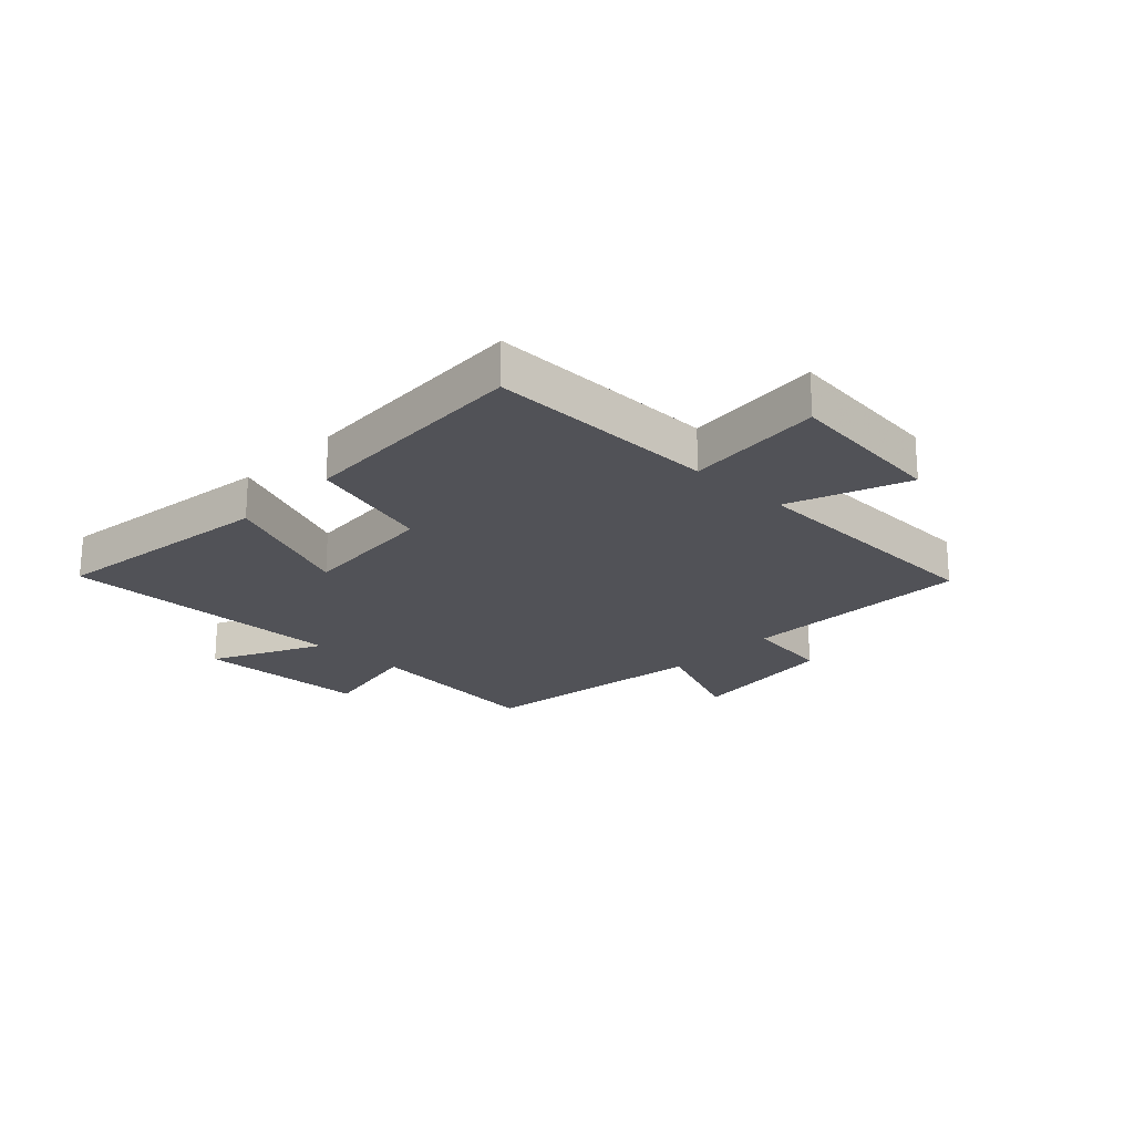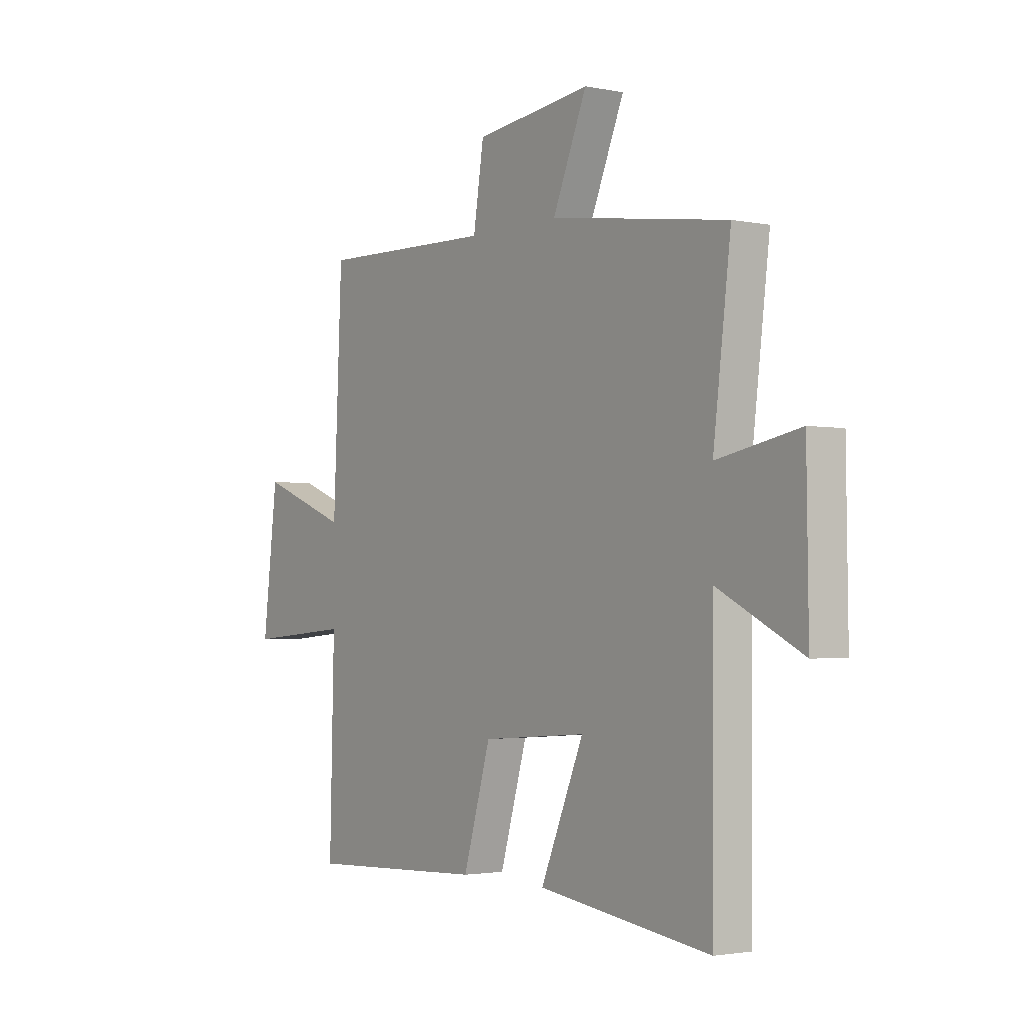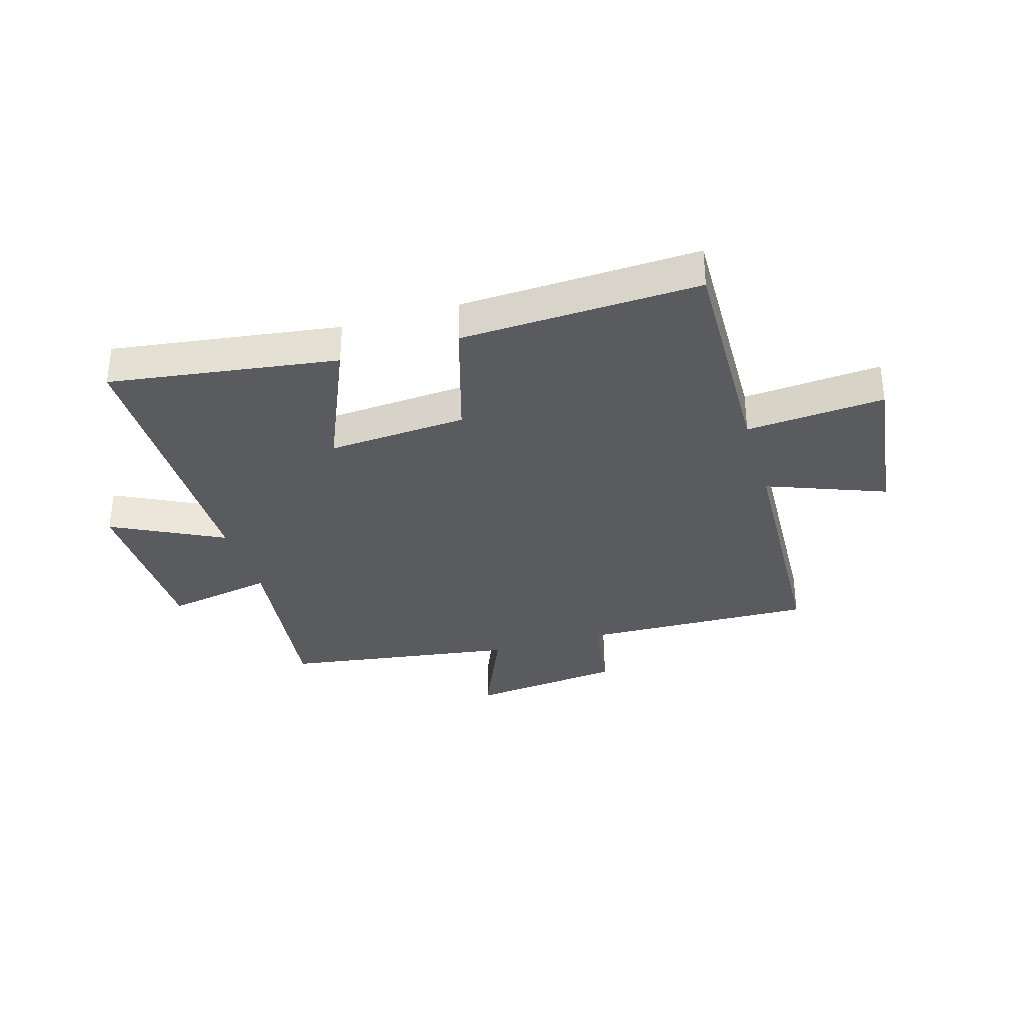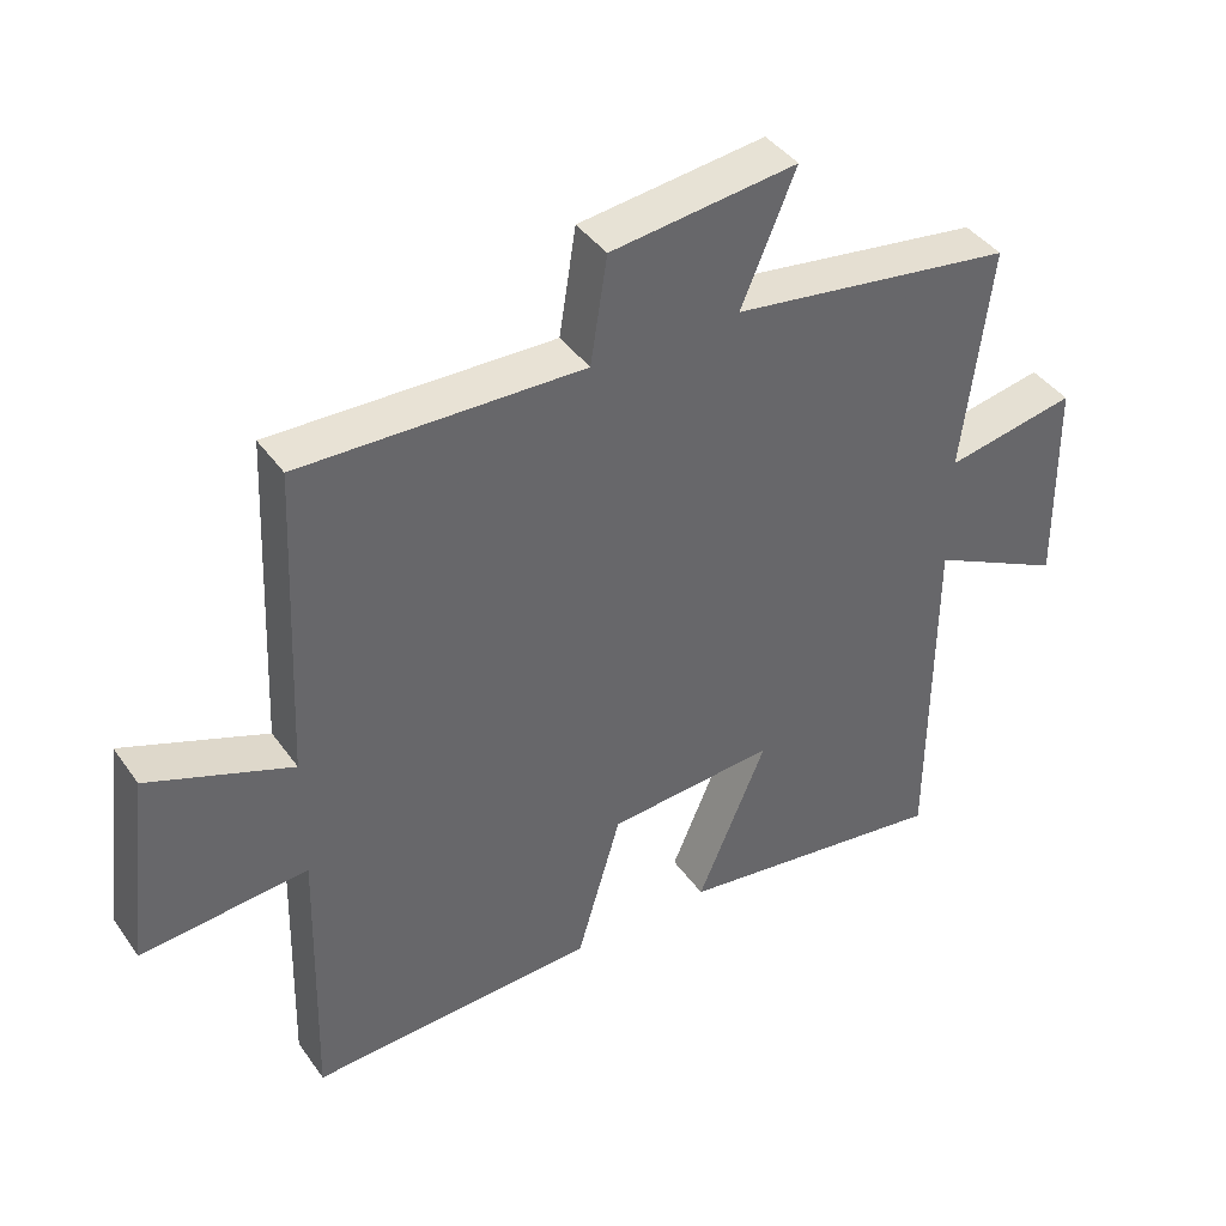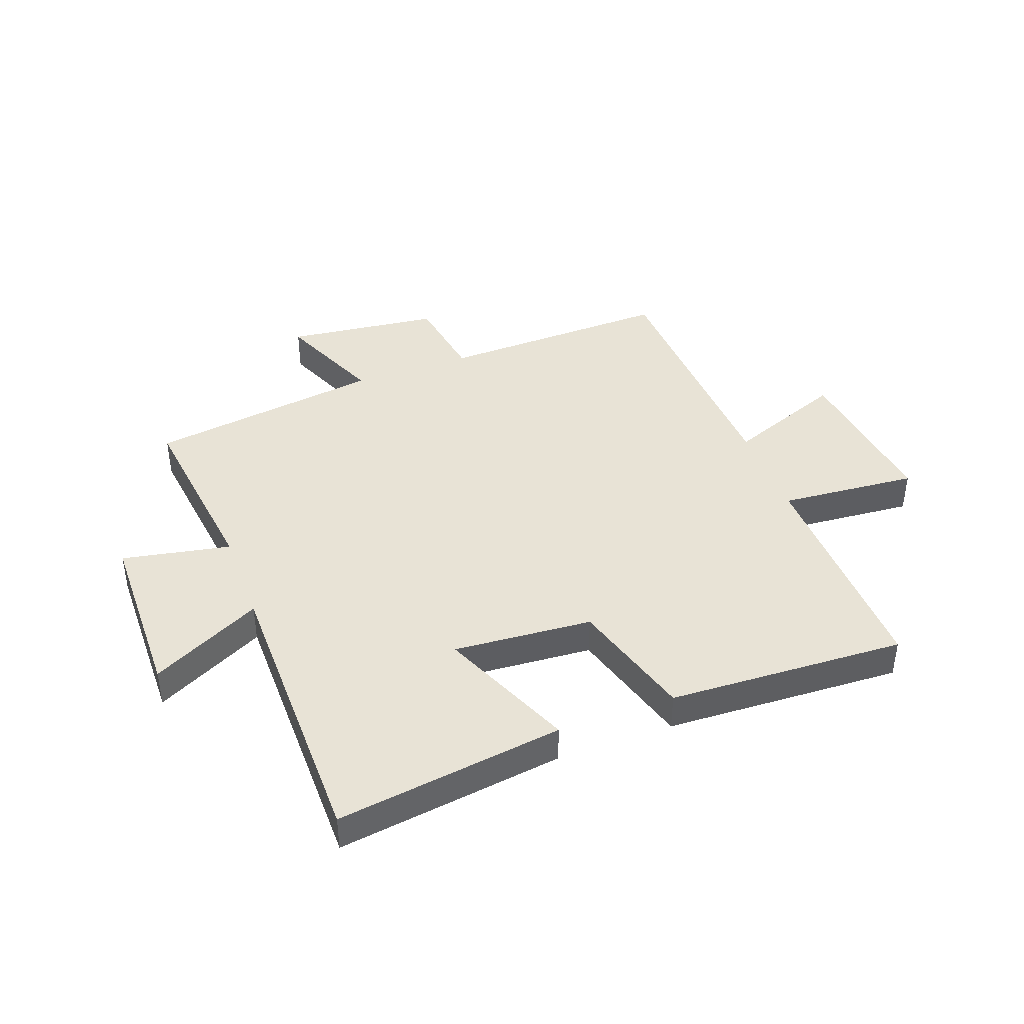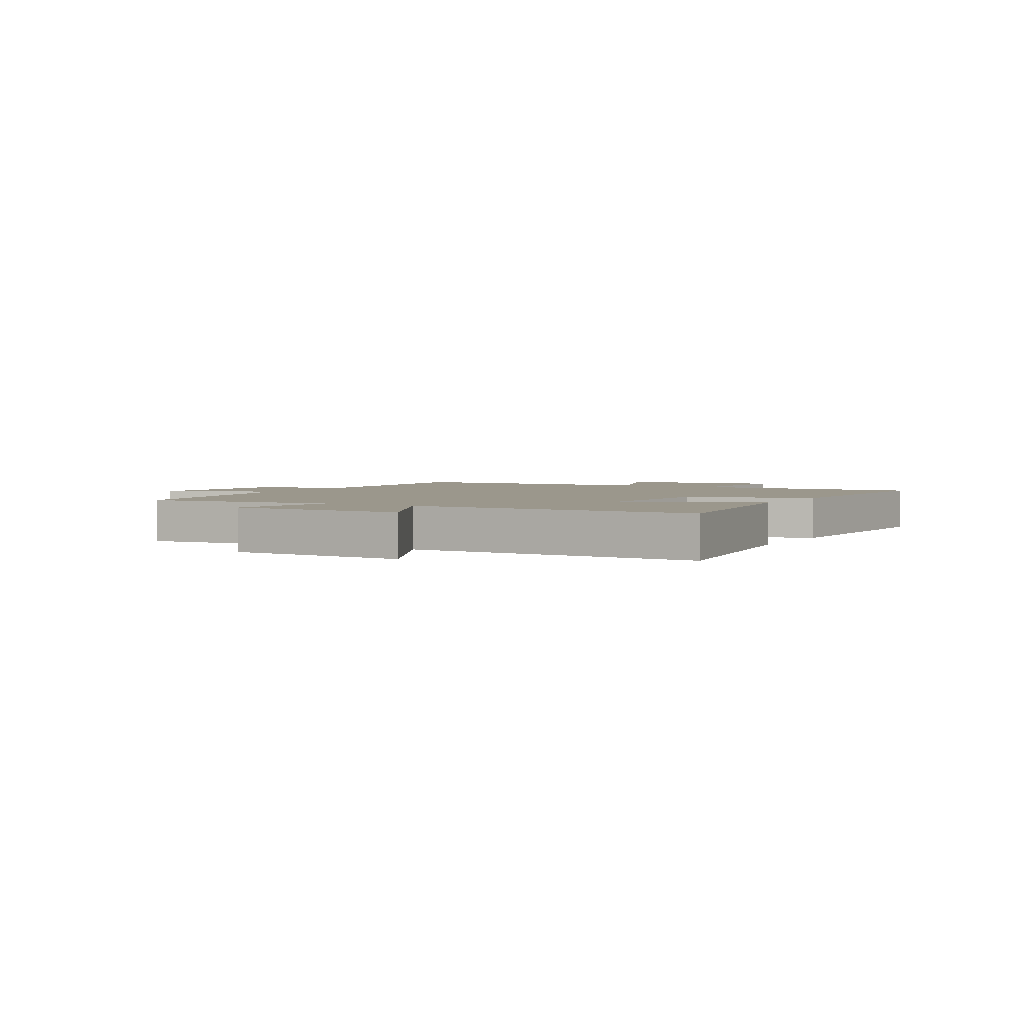
<metadata>
{"format":"obj","ext":"obj","renderer":"f3d","projection":"perspective","resolution":1024,"background":"white","views":[{"elev":-21.5,"azim":-133.4,"up":"+Y"},{"elev":-2.3,"azim":54.7,"up":"+Z"},{"elev":-33.3,"azim":-163.6,"up":"+Y"},{"elev":41.0,"azim":-32.1,"up":"+Z"},{"elev":41.7,"azim":159.7,"up":"+Y"},{"elev":2.8,"azim":119.9,"up":"+Y"}]}
</metadata>
<code>
v -0.51 0.07 -0.519
v -0.5 0.07 -0.12
v -0.738 0.07 -0.14
v -0.704 0.07 0.14
v -0.5 0.07 0.062
v -0.48 0.07 0.51
v -0.077 0.07 0.5
v -0.053 0.07 0.652
v 0.213 0.07 0.684
v 0.135 0.07 0.5
v 0.54 0.07 0.442
v 0.5 0.07 0.117
v 0.687 0.07 0.153
v 0.691 0.07 -0.149
v 0.5 0.07 -0.053
v 0.497 0.07 -0.554
v 0.104 0.07 -0.5
v 0.203 0.07 -0.268
v -0.037 0.07 -0.286
v -0.1 0.07 -0.5
v -0.51 0 -0.519
v -0.5 0 -0.12
v -0.738 0 -0.14
v -0.704 0 0.14
v -0.5 0 0.062
v -0.48 0 0.51
v -0.077 0 0.5
v -0.053 0 0.652
v 0.213 0 0.684
v 0.135 0 0.5
v 0.54 0 0.442
v 0.5 0 0.117
v 0.687 0 0.153
v 0.691 0 -0.149
v 0.5 0 -0.053
v 0.497 0 -0.554
v 0.104 0 -0.5
v 0.203 0 -0.268
v -0.037 0 -0.286
v -0.1 0 -0.5
f 19 20 1 2
f 18 19 2
f 15 16 17 18
f 15 18 2
f 12 13 14 15
f 12 15 2
f 10 11 12 2
f 7 8 9 10
f 7 10 2
f 5 6 7 2
f 2 3 4 5
f 22 21 40 39
f 22 39 38
f 38 37 36 35
f 22 38 35
f 35 34 33 32
f 22 35 32
f 22 32 31 30
f 30 29 28 27
f 22 30 27
f 22 27 26 25
f 25 24 23 22
f 1 21 22 2
f 2 22 23 3
f 3 23 24 4
f 4 24 25 5
f 5 25 26 6
f 6 26 27 7
f 7 27 28 8
f 8 28 29 9
f 9 29 30 10
f 10 30 31 11
f 11 31 32 12
f 12 32 33 13
f 13 33 34 14
f 14 34 35 15
f 15 35 36 16
f 16 36 37 17
f 17 37 38 18
f 18 38 39 19
f 19 39 40 20
f 20 40 21 1

</code>
